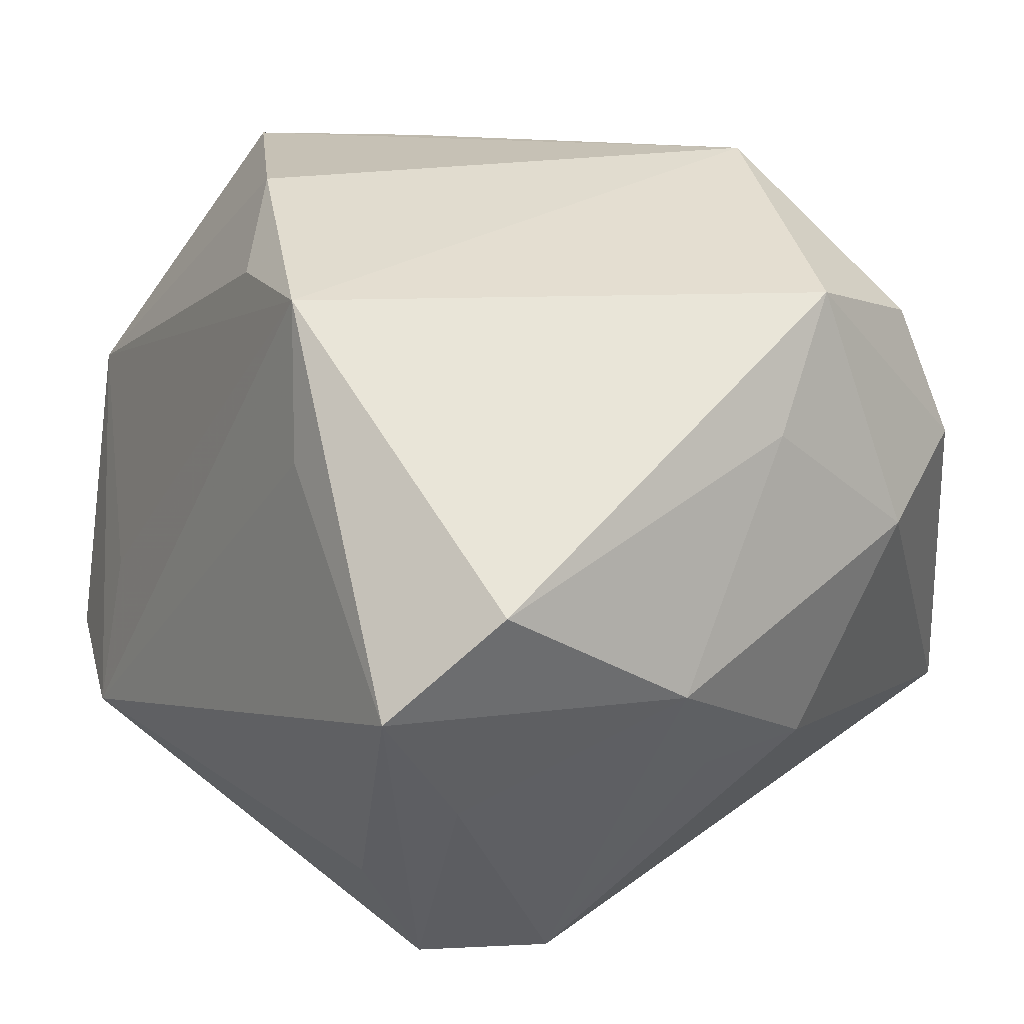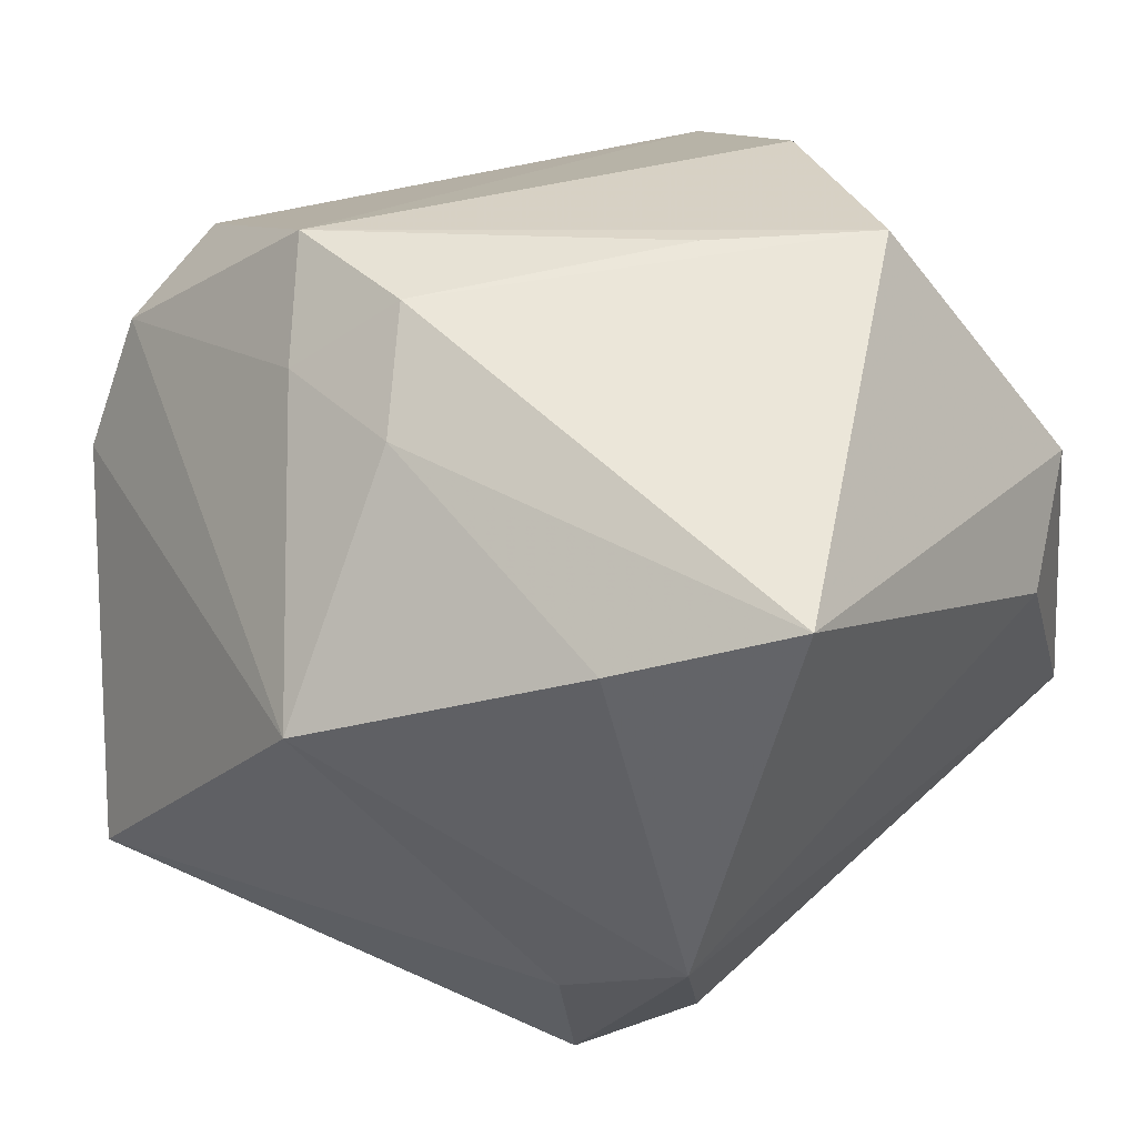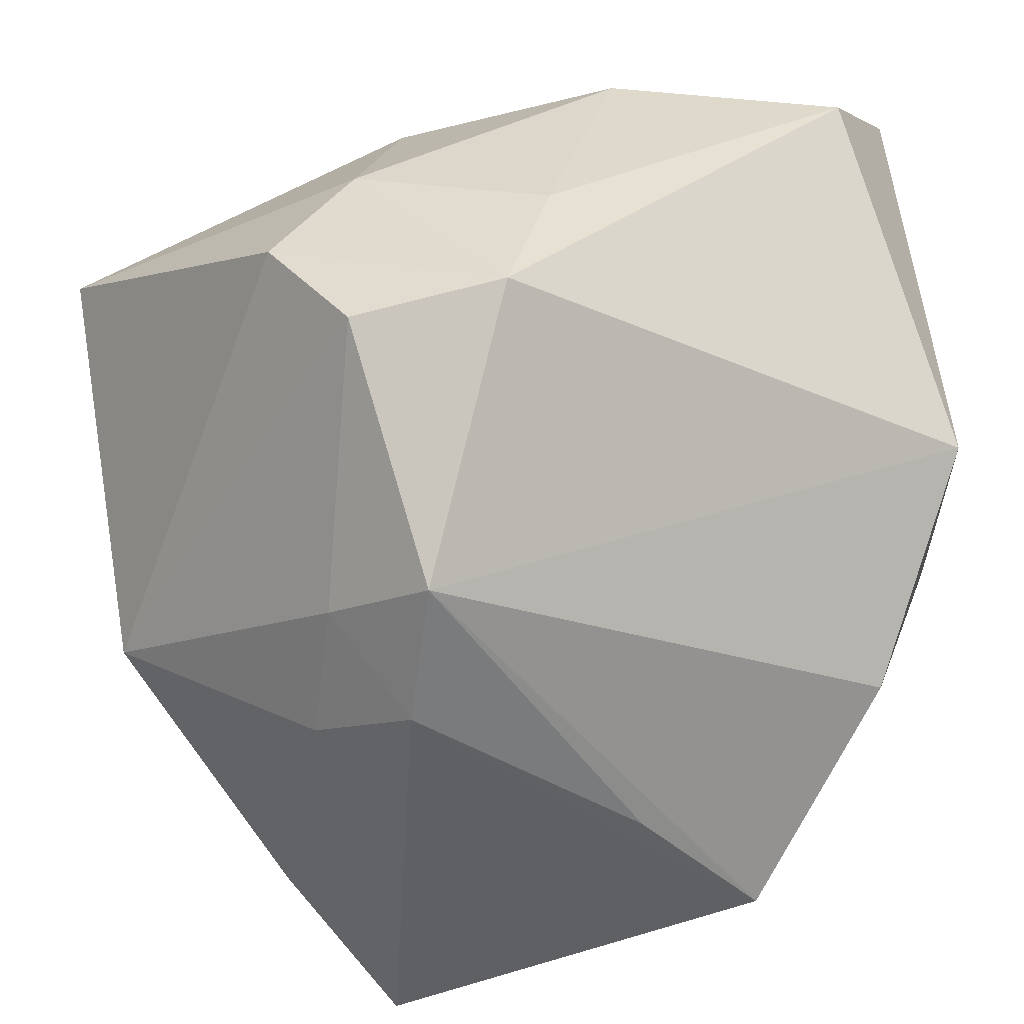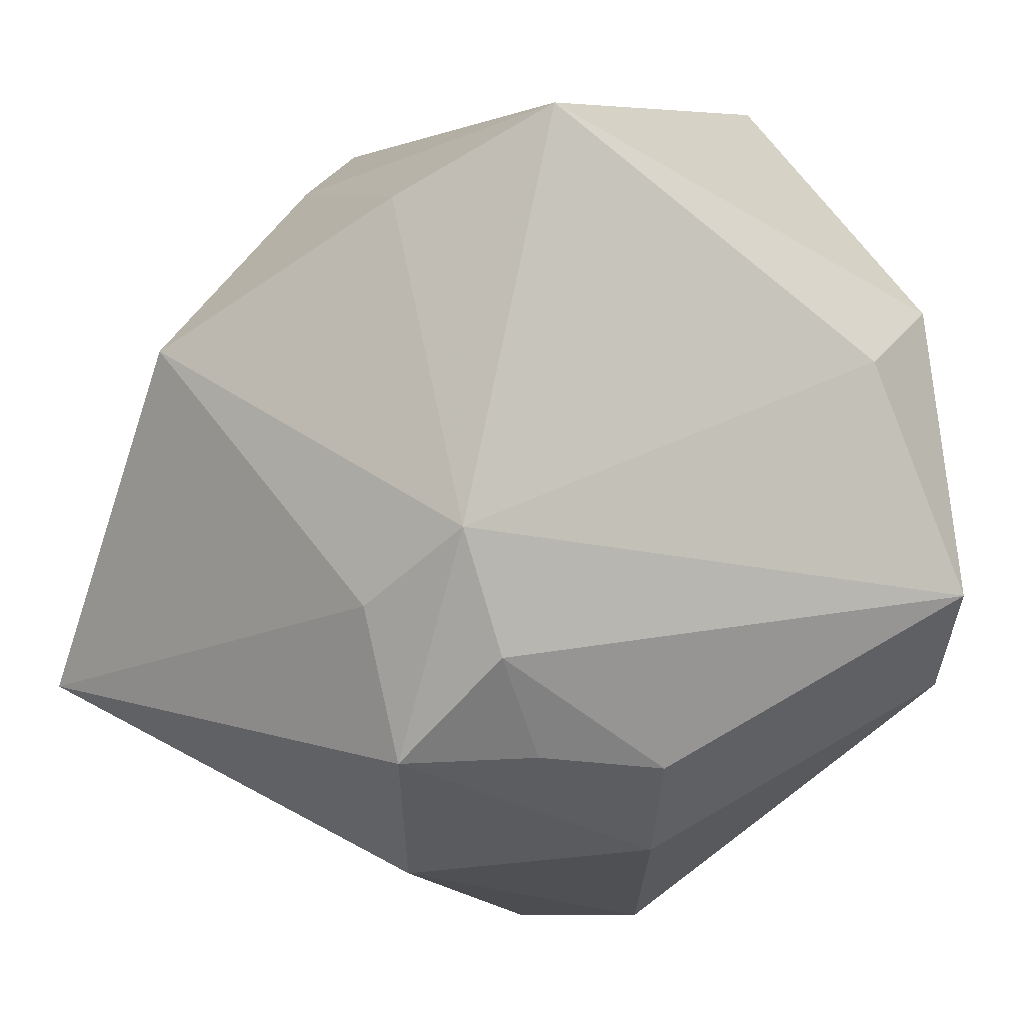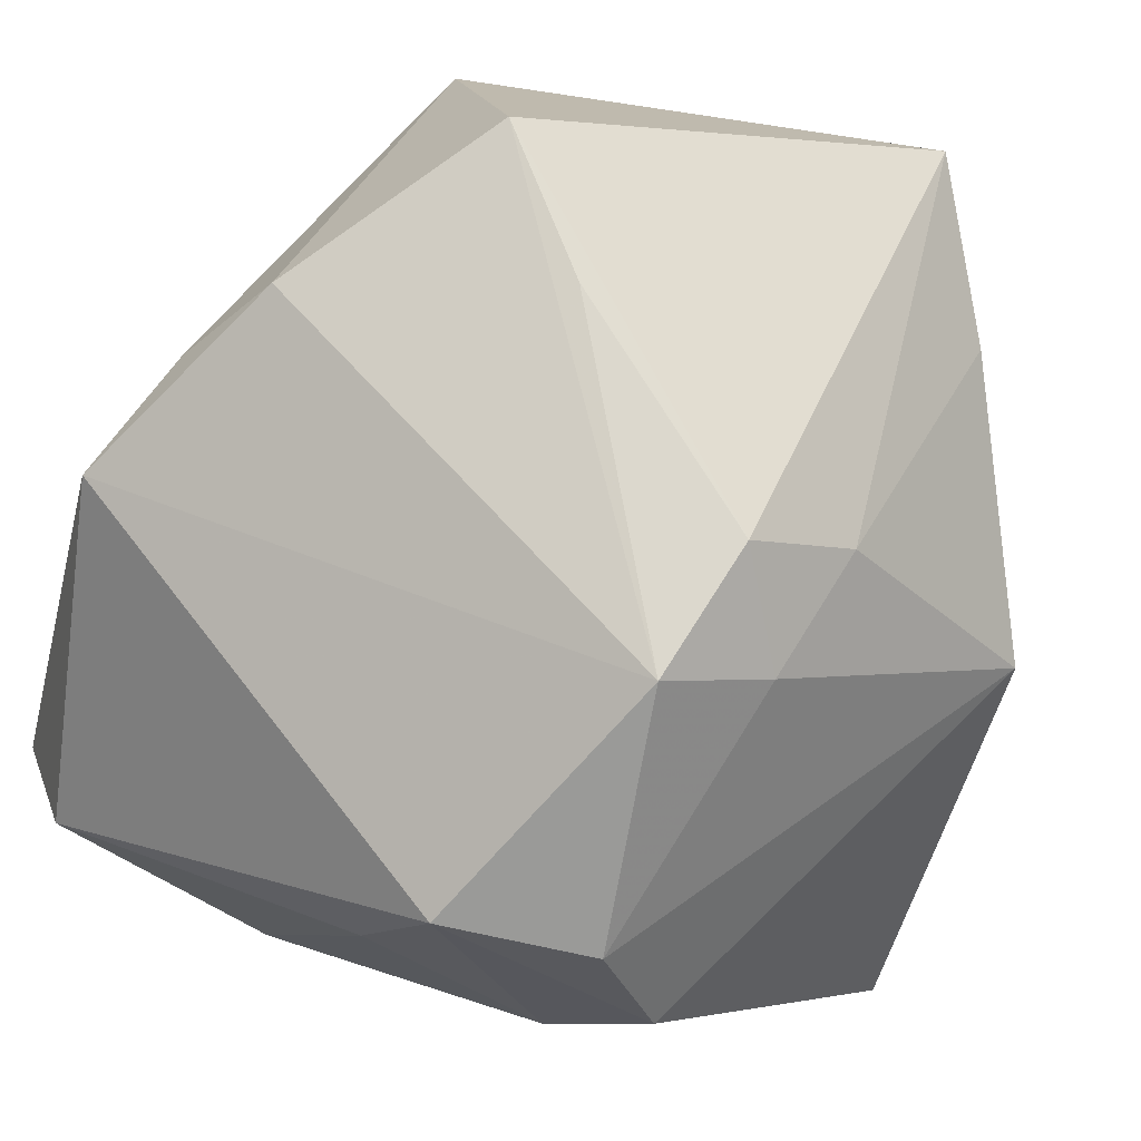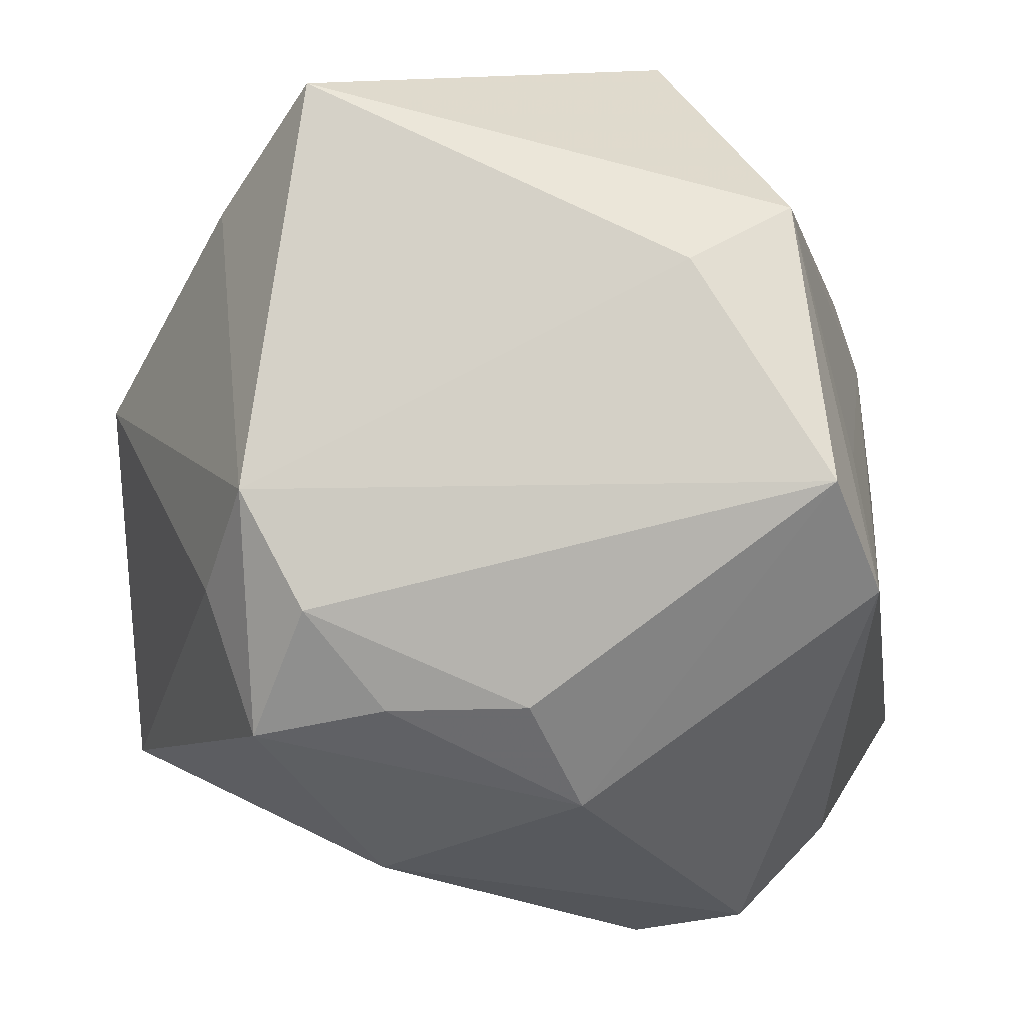
<metadata>
{"format":"obj","ext":"obj","renderer":"f3d","projection":"perspective","resolution":1024,"background":"white","views":[{"elev":7.1,"azim":141.4,"up":"+Z"},{"elev":39.2,"azim":-48.5,"up":"+Z"},{"elev":32.3,"azim":-12.0,"up":"+Y"},{"elev":-14.7,"azim":-28.3,"up":"+Z"},{"elev":71.2,"azim":-155.6,"up":"+Z"},{"elev":-23.3,"azim":2.2,"up":"+Z"}]}
</metadata>
<code>
v 0.02401 -0.03034 -0.01088
v -0.0003584 0.03333 0.008987
v -0.01606 -0.03486 0.02184
v 0.000817 -0.0218 -0.02543
v -0.01414 0.0325 0.001166
v -0.02049 -0.01838 -0.02621
v 0.004619 -0.01332 -0.03054
v -0.0221 -0.002604 0.0246
v -0.0101 -0.02135 -0.02537
v -0.009535 0.007781 -0.02946
v -0.02071 0.008351 0.02482
v 0.002197 0.02778 -0.01693
v 0.02781 0.00265 0.02115
v -0.01173 -0.002386 -0.03221
v -0.02408 -0.02361 0.01669
v 0.03064 0.01317 0.01938
v 0.02161 -0.02968 0.01283
v 0.002149 -0.009887 0.03222
v 0.02236 -0.002594 0.02837
v -0.01602 -0.02658 -0.01916
v -0.01743 0.0294 0.01787
v 0.02526 0.014 -0.02449
v 0.03141 0.01442 0.007398
v 0.01773 0.01118 -0.03291
v 0.01345 -0.03378 0.00627
v 0.009218 0.03333 -0.01003
v 0.02762 -0.02143 -0.01626
v -0.007555 0.02802 -0.0155
v -0.02079 -0.0294 -0.01037
v 0.02632 0.03333 -0.002337
v -0.02192 0.03027 0.007904
v 0.03294 0.02746 -0.01006
v 0.008906 0.01643 -0.03285
v -0.03558 0.01658 -0.01577
v -0.03558 -0.004906 0.00784
v -0.01563 0.002016 0.03091
v 0.02384 0.02427 -0.01839
v -0.02443 -0.02028 -0.01489
v 0.02636 -0.02 -0.004224
v -0.005875 0.03232 0.01968
v 0.01177 -0.01924 0.03245
v -0.01411 0.01351 0.03098
f 30 16 32
f 7 24 27
f 27 24 22
f 22 32 27
f 24 32 22
f 23 16 27
f 27 32 23
f 23 32 16
f 34 28 33
f 19 42 41
f 16 42 19
f 27 16 39
f 17 19 41
f 27 39 17
f 17 39 16
f 29 25 3
f 3 17 41
f 25 17 3
f 40 16 30
f 40 42 16
f 34 35 31
f 12 33 28
f 38 35 34
f 34 6 38
f 29 35 38
f 38 6 29
f 14 6 34
f 7 6 14
f 24 7 14
f 14 33 24
f 29 6 20
f 7 4 9
f 9 6 7
f 4 20 9
f 9 20 6
f 16 19 13
f 13 17 16
f 19 17 13
f 27 17 1
f 1 17 25
f 1 7 27
f 1 4 7
f 1 20 4
f 1 25 29
f 29 20 1
f 15 35 29
f 29 3 15
f 41 42 18
f 21 31 35
f 42 40 21
f 40 31 21
f 5 31 40
f 5 28 34
f 34 31 5
f 37 32 24
f 24 33 37
f 34 33 10
f 10 14 34
f 33 14 10
f 36 18 42
f 36 3 41
f 41 18 36
f 2 40 30
f 2 5 40
f 8 15 3
f 3 36 8
f 35 15 8
f 26 2 30
f 5 2 26
f 28 5 26
f 26 12 28
f 30 32 26
f 32 37 26
f 33 12 26
f 26 37 33
f 11 36 42
f 11 8 36
f 35 8 11
f 11 21 35
f 42 21 11

</code>
